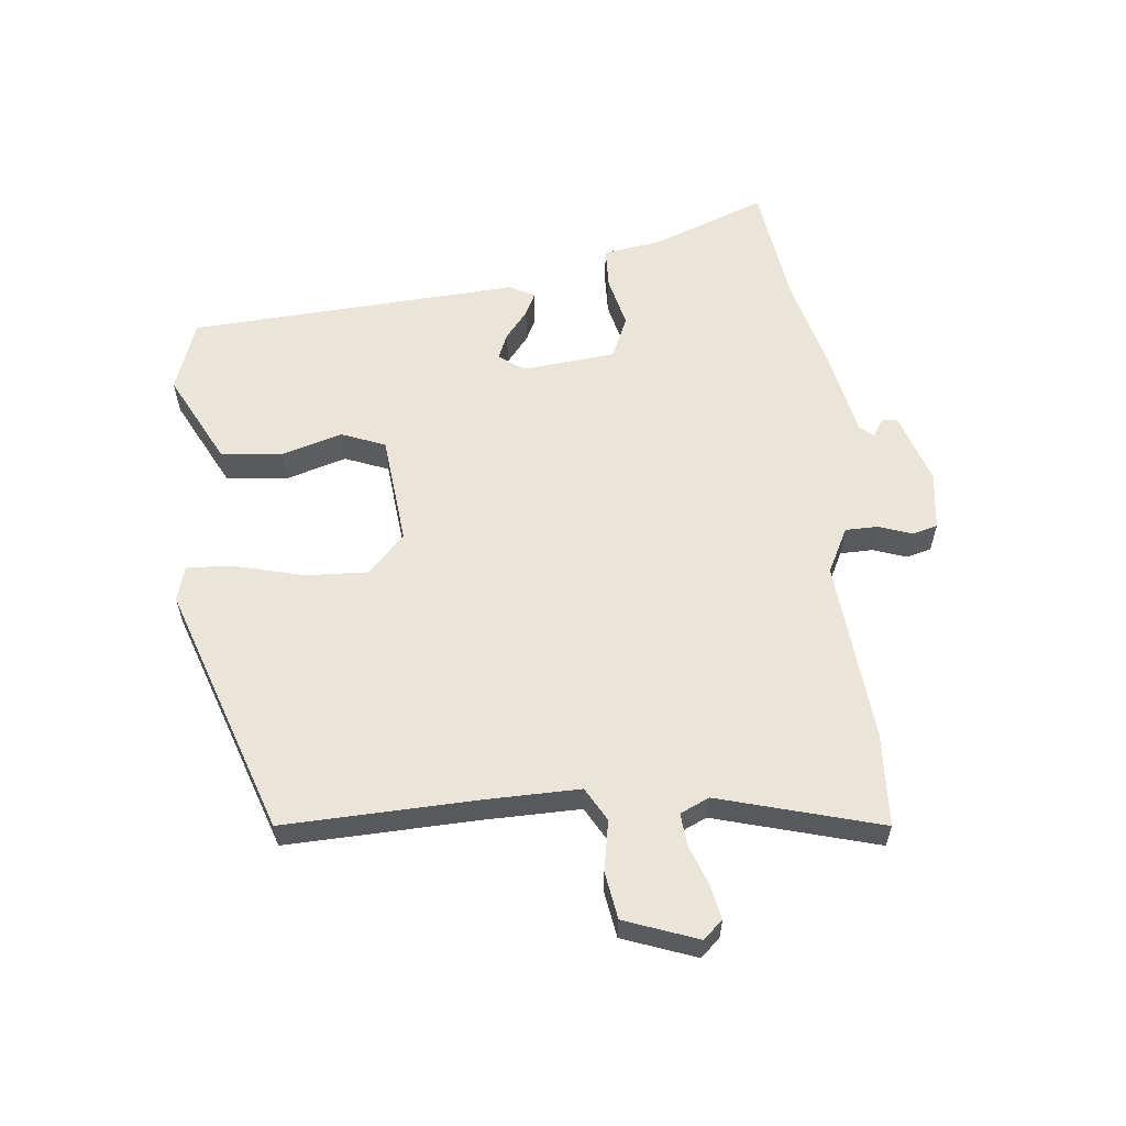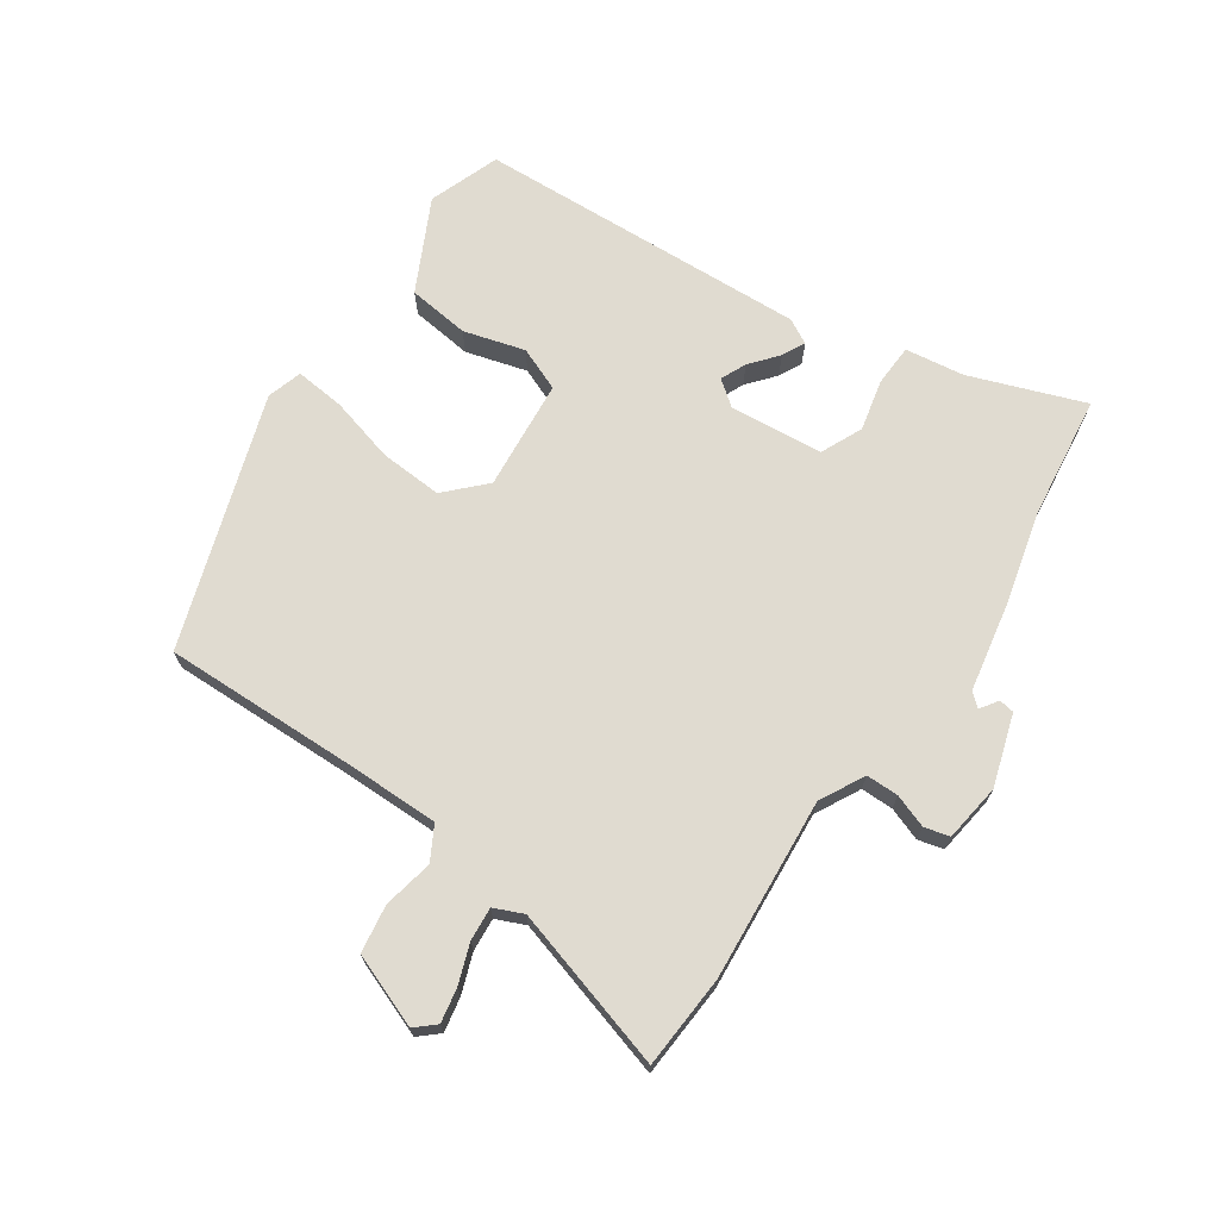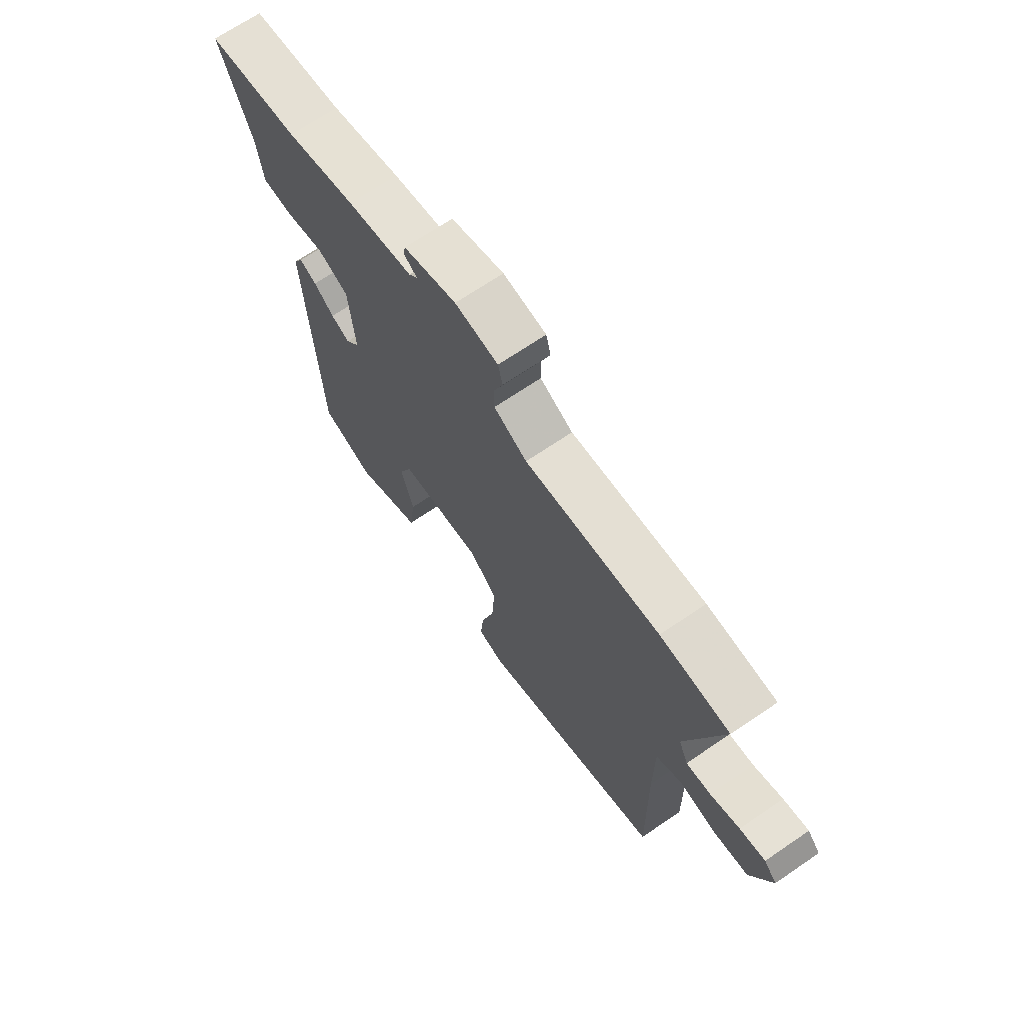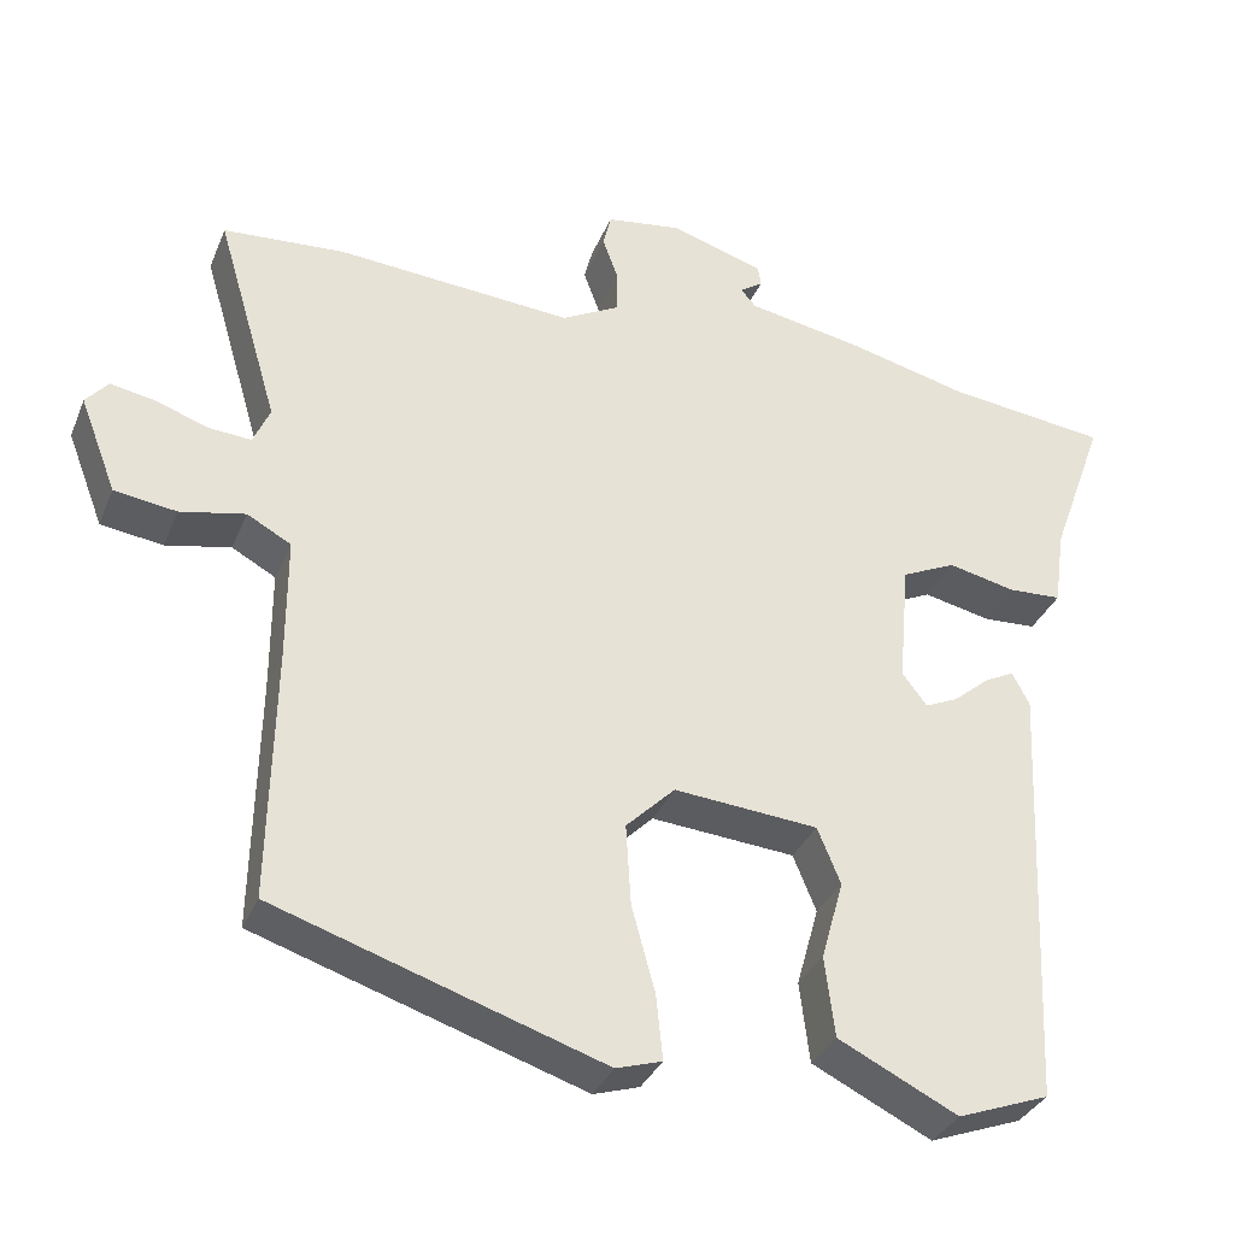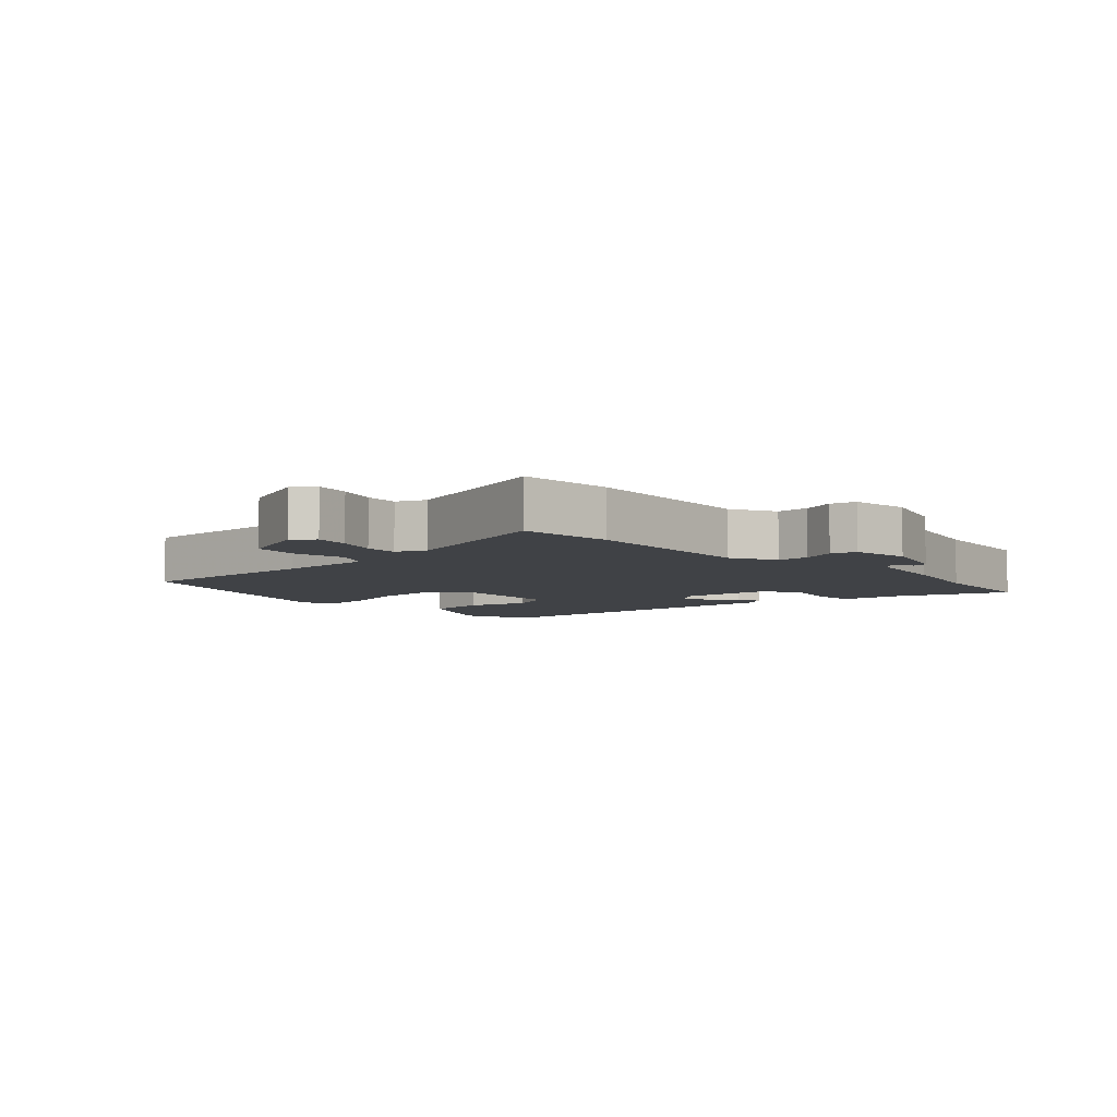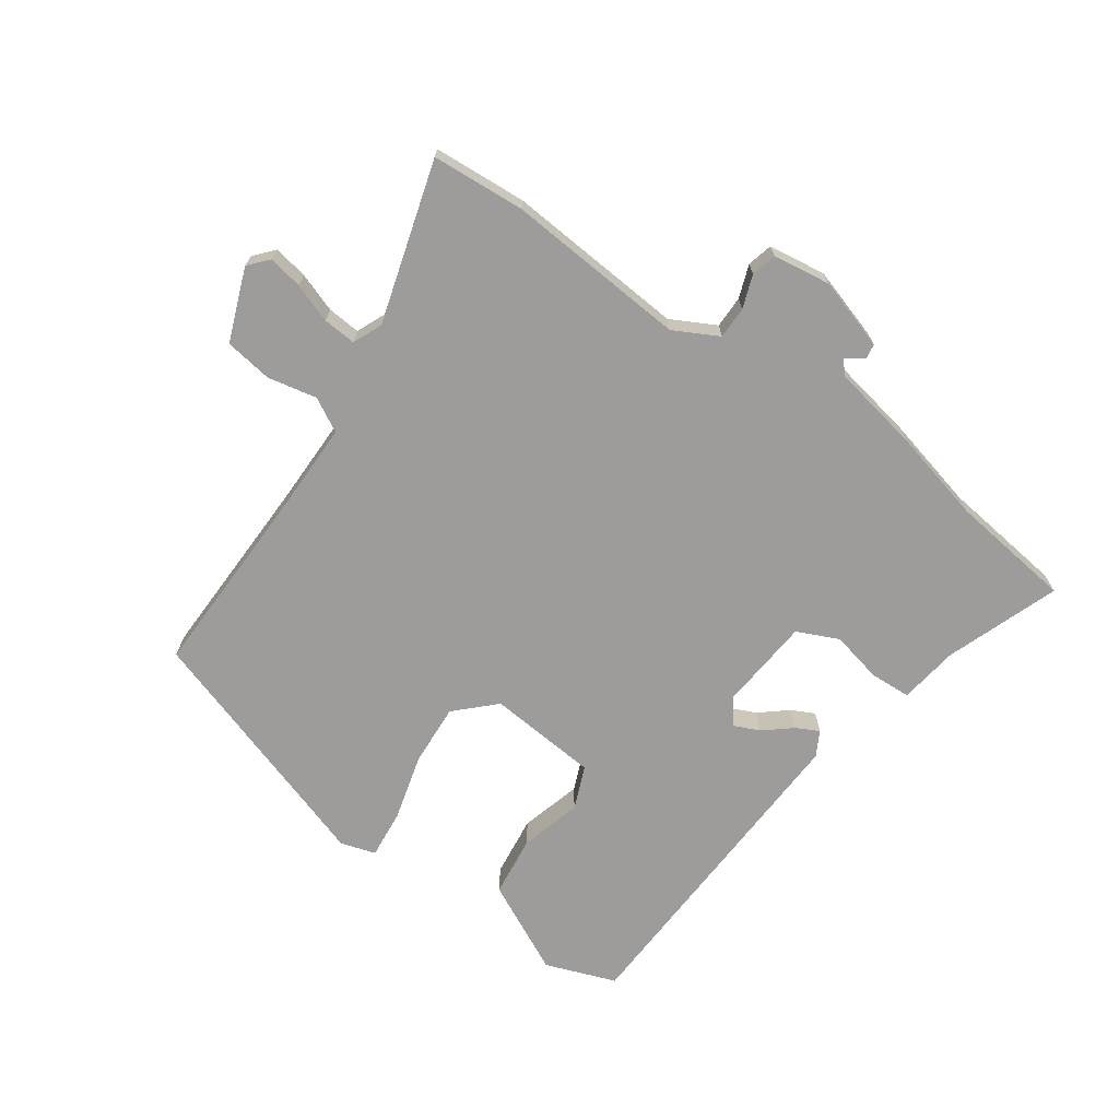
<metadata>
{"format":"obj","ext":"obj","renderer":"f3d","projection":"perspective","resolution":1024,"background":"white","views":[{"elev":59.0,"azim":-96.7,"up":"+Y"},{"elev":70.0,"azim":-55.8,"up":"+Y"},{"elev":68.9,"azim":-124.3,"up":"+Z"},{"elev":-33.6,"azim":-20.3,"up":"+Z"},{"elev":-6.1,"azim":-47.2,"up":"+Y"},{"elev":-70.1,"azim":-35.1,"up":"+Y"}]}
</metadata>
<code>
v 0.427 0.07 -0.471
v 0.316 0.07 -0.512
v 0.172 0.07 -0.441
v 0.16 0.07 -0.344
v 0.187 0.07 -0.248
v 0.159 0.07 -0.18
v -0.015 0.07 -0.165
v -0.074 0.07 -0.223
v -0.068 0.07 -0.321
v -0.04 0.07 -0.424
v -0.032 0.07 -0.502
v -0.087 0.07 -0.519
v -0.482 0.07 -0.39
v -0.476 0.07 -0.087
v -0.476 0.07 0.061
v -0.529 0.07 0.09
v -0.607 0.07 0.074
v -0.682 0.07 0.085
v -0.726 0.07 0.199
v -0.699 0.07 0.23
v -0.645 0.07 0.22
v -0.583 0.07 0.198
v -0.531 0.07 0.194
v -0.511 0.07 0.24
v -0.586 0.07 0.494
v -0.439 0.07 0.504
v -0.154 0.07 0.482
v -0.084 0.07 0.519
v -0.084 0.07 0.57
v -0.103 0.07 0.622
v -0.093 0.07 0.662
v -0.002 0.07 0.675
v 0.11 0.07 0.64
v 0.114 0.07 0.616
v 0.086 0.07 0.597
v 0.104 0.07 0.576
v 0.243 0.07 0.55
v 0.389 0.07 0.514
v 0.583 0.07 0.49
v 0.518 0.07 0.311
v 0.505 0.07 0.218
v 0.44 0.07 0.215
v 0.359 0.07 0.233
v 0.294 0.07 0.203
v 0.281 0.07 0.056
v 0.311 0.07 0.017
v 0.351 0.07 0.035
v 0.394 0.07 0.071
v 0.43 0.07 0.089
v 0.451 0.07 0.05
v 0.427 0 -0.471
v 0.316 0 -0.512
v 0.172 0 -0.441
v 0.16 0 -0.344
v 0.187 0 -0.248
v 0.159 0 -0.18
v -0.015 0 -0.165
v -0.074 0 -0.223
v -0.068 0 -0.321
v -0.04 0 -0.424
v -0.032 0 -0.502
v -0.087 0 -0.519
v -0.482 0 -0.39
v -0.476 0 -0.087
v -0.476 0 0.061
v -0.529 0 0.09
v -0.607 0 0.074
v -0.682 0 0.085
v -0.726 0 0.199
v -0.699 0 0.23
v -0.645 0 0.22
v -0.583 0 0.198
v -0.531 0 0.194
v -0.511 0 0.24
v -0.586 0 0.494
v -0.439 0 0.504
v -0.154 0 0.482
v -0.084 0 0.519
v -0.084 0 0.57
v -0.103 0 0.622
v -0.093 0 0.662
v -0.002 0 0.675
v 0.11 0 0.64
v 0.114 0 0.616
v 0.086 0 0.597
v 0.104 0 0.576
v 0.243 0 0.55
v 0.389 0 0.514
v 0.583 0 0.49
v 0.518 0 0.311
v 0.505 0 0.218
v 0.44 0 0.215
v 0.359 0 0.233
v 0.294 0 0.203
v 0.281 0 0.056
v 0.311 0 0.017
v 0.351 0 0.035
v 0.394 0 0.071
v 0.43 0 0.089
v 0.451 0 0.05
f 3 4 5
f 2 3 5
f 1 2 5
f 50 1 5
f 49 50 5
f 48 49 5
f 47 48 5
f 46 47 5 6
f 45 46 6 7
f 44 45 7
f 40 41 42 43
f 40 43 44
f 39 40 44
f 38 39 44
f 44 7 8
f 38 44 8
f 37 38 8
f 36 37 8
f 33 34 35
f 32 33 35
f 31 32 35
f 30 31 35
f 29 30 35
f 35 36 8
f 29 35 8
f 28 29 8
f 24 25 26 27
f 27 28 8
f 24 27 8
f 23 24 8
f 20 21 22
f 19 20 22
f 18 19 22
f 17 18 22
f 16 17 22
f 15 16 22 23
f 12 13 14
f 11 12 14
f 10 11 14
f 9 10 14
f 9 14 15
f 8 9 15 23
f 55 54 53
f 55 53 52
f 55 52 51
f 55 51 100
f 55 100 99
f 55 99 98
f 55 98 97
f 56 55 97 96
f 57 56 96 95
f 57 95 94
f 93 92 91 90
f 94 93 90
f 94 90 89
f 94 89 88
f 58 57 94
f 58 94 88
f 58 88 87
f 58 87 86
f 85 84 83
f 85 83 82
f 85 82 81
f 85 81 80
f 85 80 79
f 58 86 85
f 58 85 79
f 58 79 78
f 77 76 75 74
f 58 78 77
f 58 77 74
f 58 74 73
f 72 71 70
f 72 70 69
f 72 69 68
f 72 68 67
f 72 67 66
f 73 72 66 65
f 64 63 62
f 64 62 61
f 64 61 60
f 64 60 59
f 65 64 59
f 73 65 59 58
f 1 51 52 2
f 2 52 53 3
f 3 53 54 4
f 4 54 55 5
f 5 55 56 6
f 6 56 57 7
f 7 57 58 8
f 8 58 59 9
f 9 59 60 10
f 10 60 61 11
f 11 61 62 12
f 12 62 63 13
f 13 63 64 14
f 14 64 65 15
f 15 65 66 16
f 16 66 67 17
f 17 67 68 18
f 18 68 69 19
f 19 69 70 20
f 20 70 71 21
f 21 71 72 22
f 22 72 73 23
f 23 73 74 24
f 24 74 75 25
f 25 75 76 26
f 26 76 77 27
f 27 77 78 28
f 28 78 79 29
f 29 79 80 30
f 30 80 81 31
f 31 81 82 32
f 32 82 83 33
f 33 83 84 34
f 34 84 85 35
f 35 85 86 36
f 36 86 87 37
f 37 87 88 38
f 38 88 89 39
f 39 89 90 40
f 40 90 91 41
f 41 91 92 42
f 42 92 93 43
f 43 93 94 44
f 44 94 95 45
f 45 95 96 46
f 46 96 97 47
f 47 97 98 48
f 48 98 99 49
f 49 99 100 50
f 50 100 51 1

</code>
